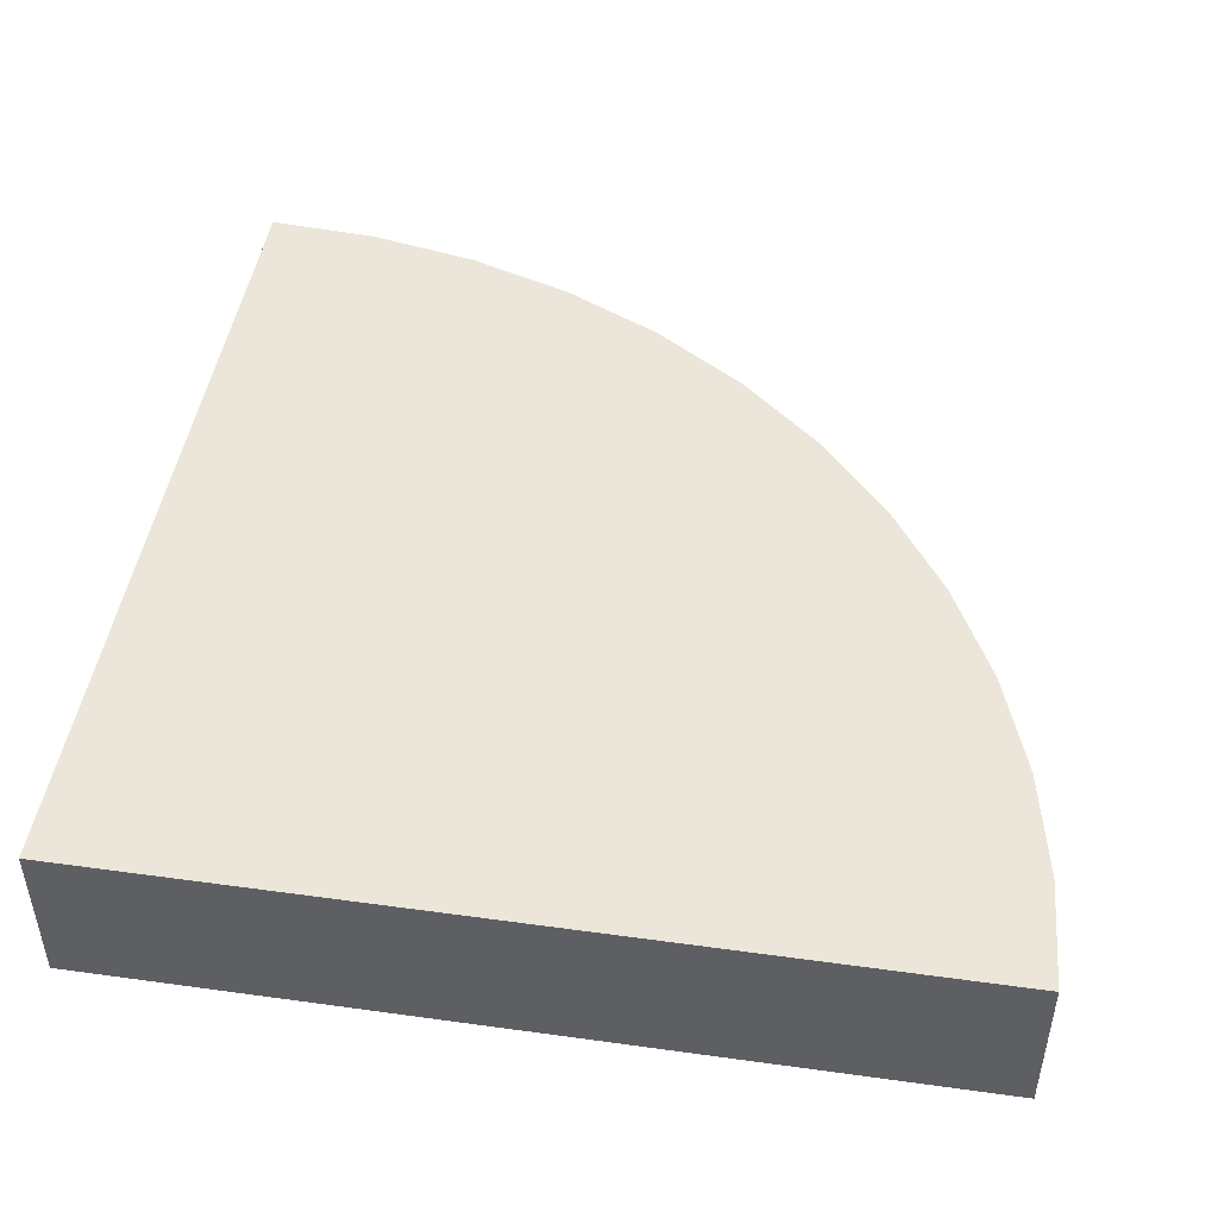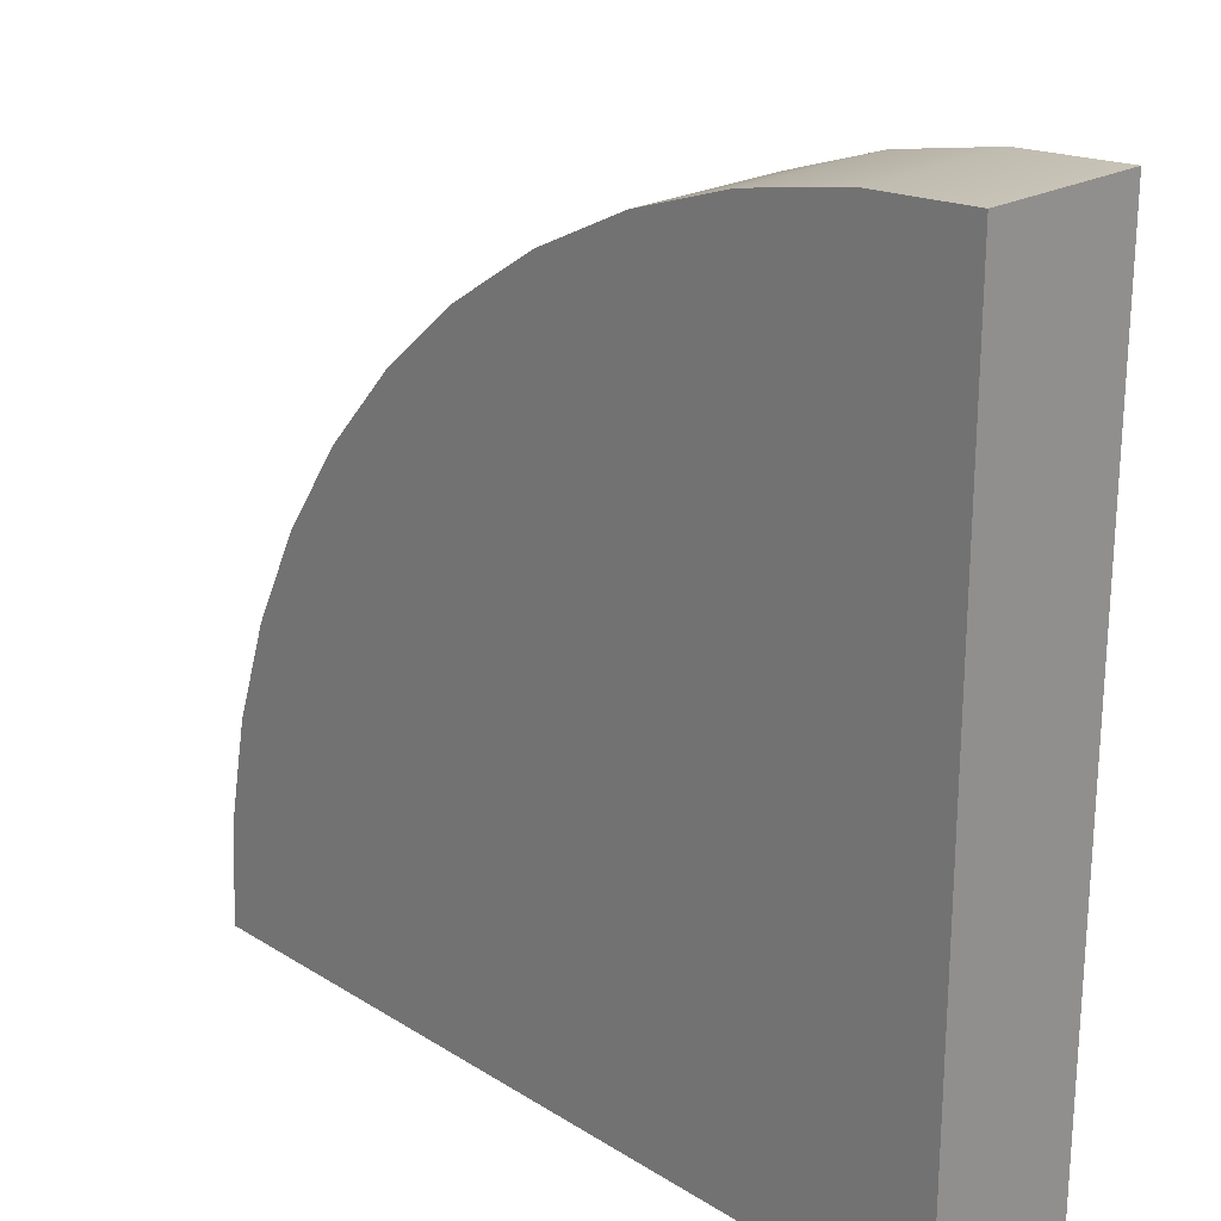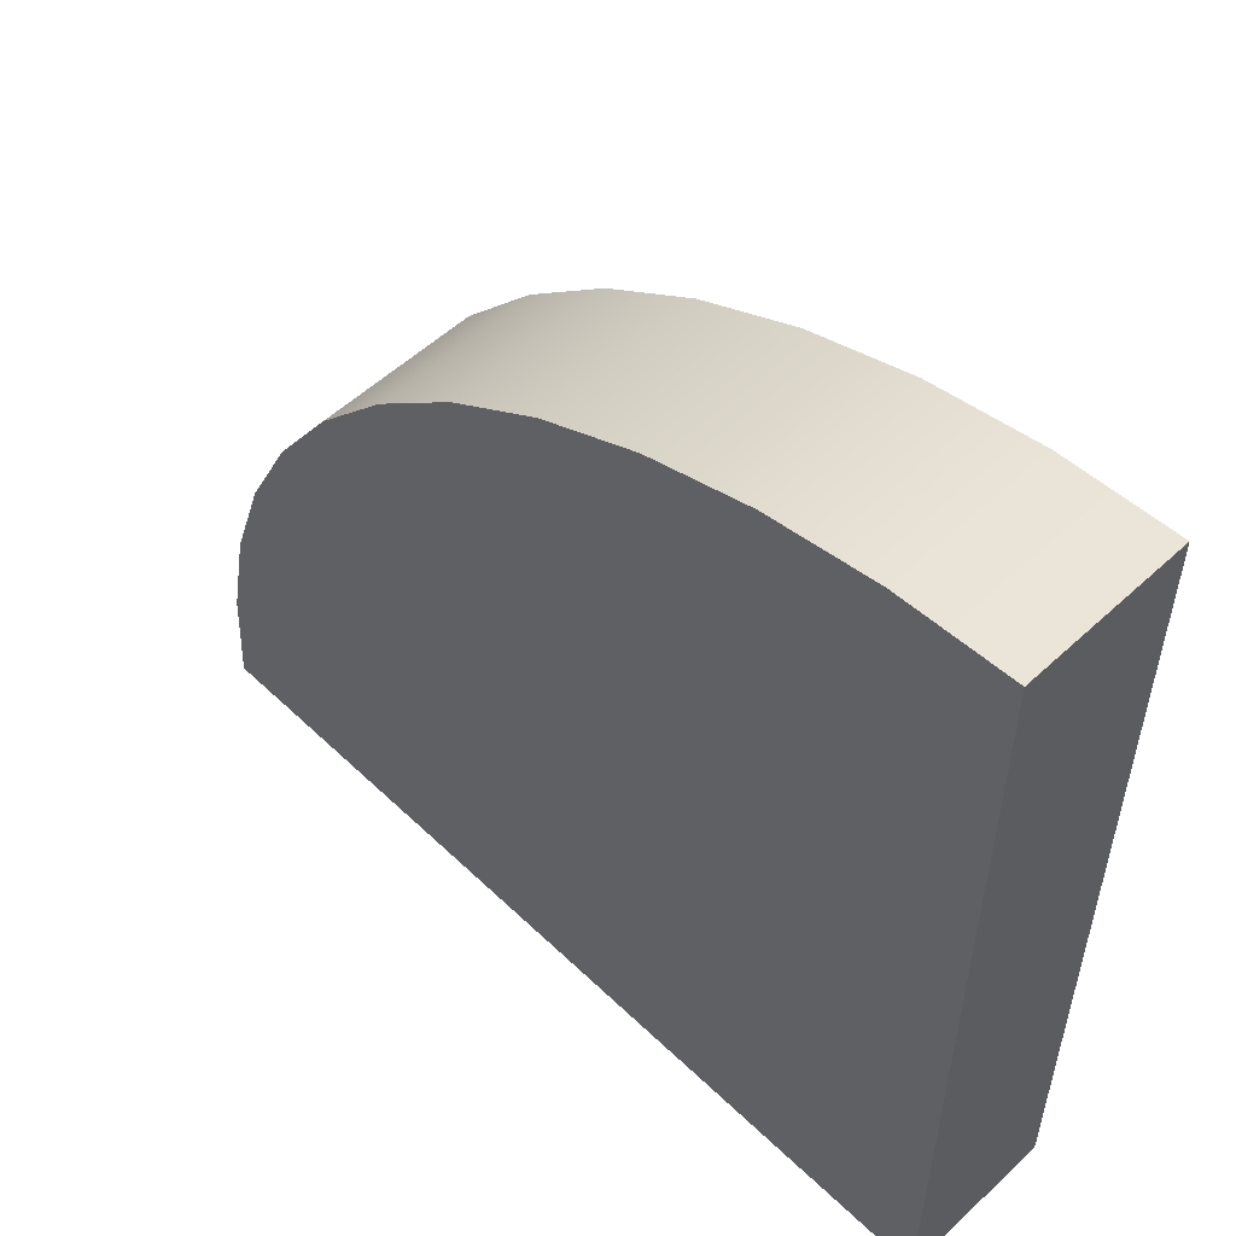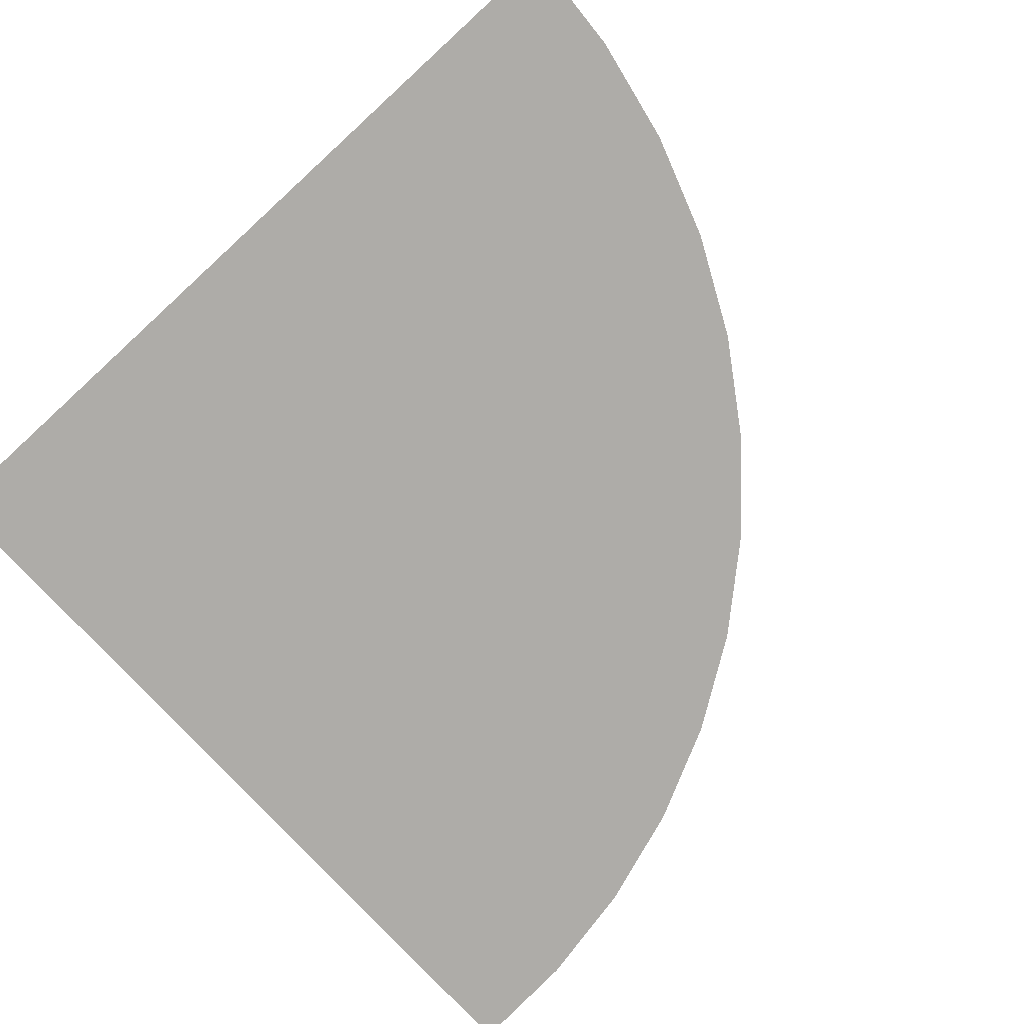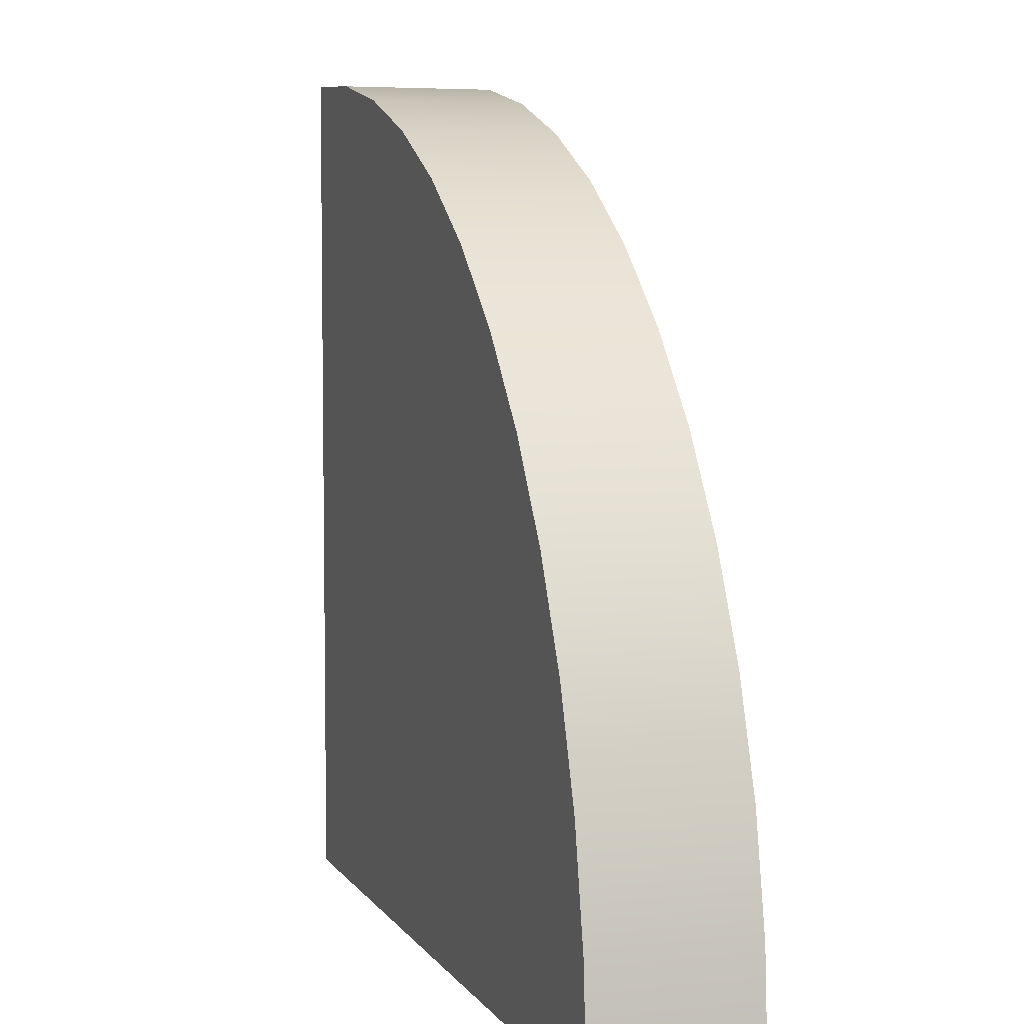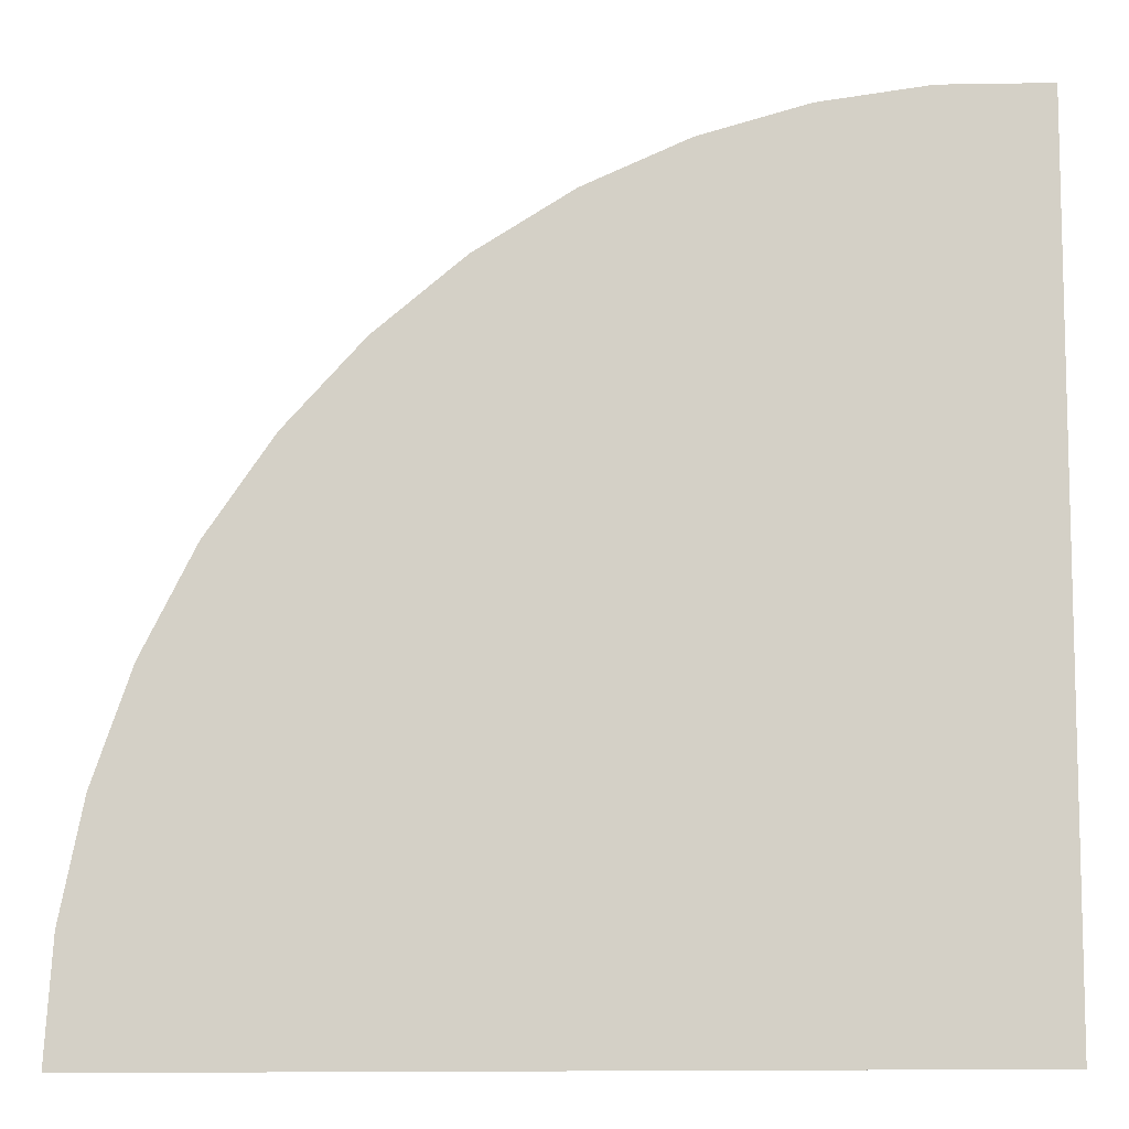
<metadata>
{"format":"obj","ext":"obj","renderer":"f3d","projection":"perspective","resolution":1024,"background":"white","views":[{"elev":46.9,"azim":-81.1,"up":"+Y"},{"elev":22.9,"azim":-133.4,"up":"+Z"},{"elev":54.2,"azim":-134.6,"up":"+Z"},{"elev":-76.8,"azim":-47.5,"up":"+Y"},{"elev":5.5,"azim":71.8,"up":"+Z"},{"elev":-9.1,"azim":171.6,"up":"+Z"}]}
</metadata>
<code>
o Mesh1_Group1_Model.028
v 0 0 -3
v 0 0 0
v 0 0.55 0
v 0 0.55 -3
v 3 0 -3
v 2.974 0 -2.608
v 2.898 0 -2.224
v 2.772 0 -1.852
v 2.598 0 -1.5
v 2.38 0 -1.174
v 2.121 0 -0.8787
v 1.826 0 -0.6199
v 1.5 0 -0.4019
v 1.148 0 -0.2284
v 0.7765 0 -0.1022
v 0.3916 0 -0.02567
v 3 0.55 -3
v 0.3916 0.55 -0.02567
v 0.7765 0.55 -0.1022
v 1.148 0.55 -0.2284
v 1.5 0.55 -0.4019
v 1.826 0.55 -0.6199
v 2.121 0.55 -0.8787
v 2.38 0.55 -1.174
v 2.598 0.55 -1.5
v 2.772 0.55 -1.852
v 2.898 0.55 -2.224
v 2.974 0.55 -2.608
f 10 11 1
f 22 23 4
f 5 1 4 17
f 2 1 16
f 5 6 1
f 7 8 1
f 9 10 1
f 11 12 1
f 13 14 1
f 15 16 1
f 1 6 7
f 8 9 1
f 12 13 1
f 15 1 14
f 16 18 3 2
f 17 4 28
f 3 18 4
f 19 20 4
f 21 22 4
f 23 24 4
f 25 26 4
f 27 28 4
f 4 18 19
f 20 21 4
f 24 25 4
f 27 4 26
f 15 19 18 16
f 13 21 20 14
f 12 22 21 13
f 11 23 22 12
f 10 24 23 11
f 9 25 24 10
f 8 26 25 9
f 7 27 26 8
f 6 28 27 7
f 14 20 19 15
f 4 1 2 3
f 5 17 28 6

</code>
